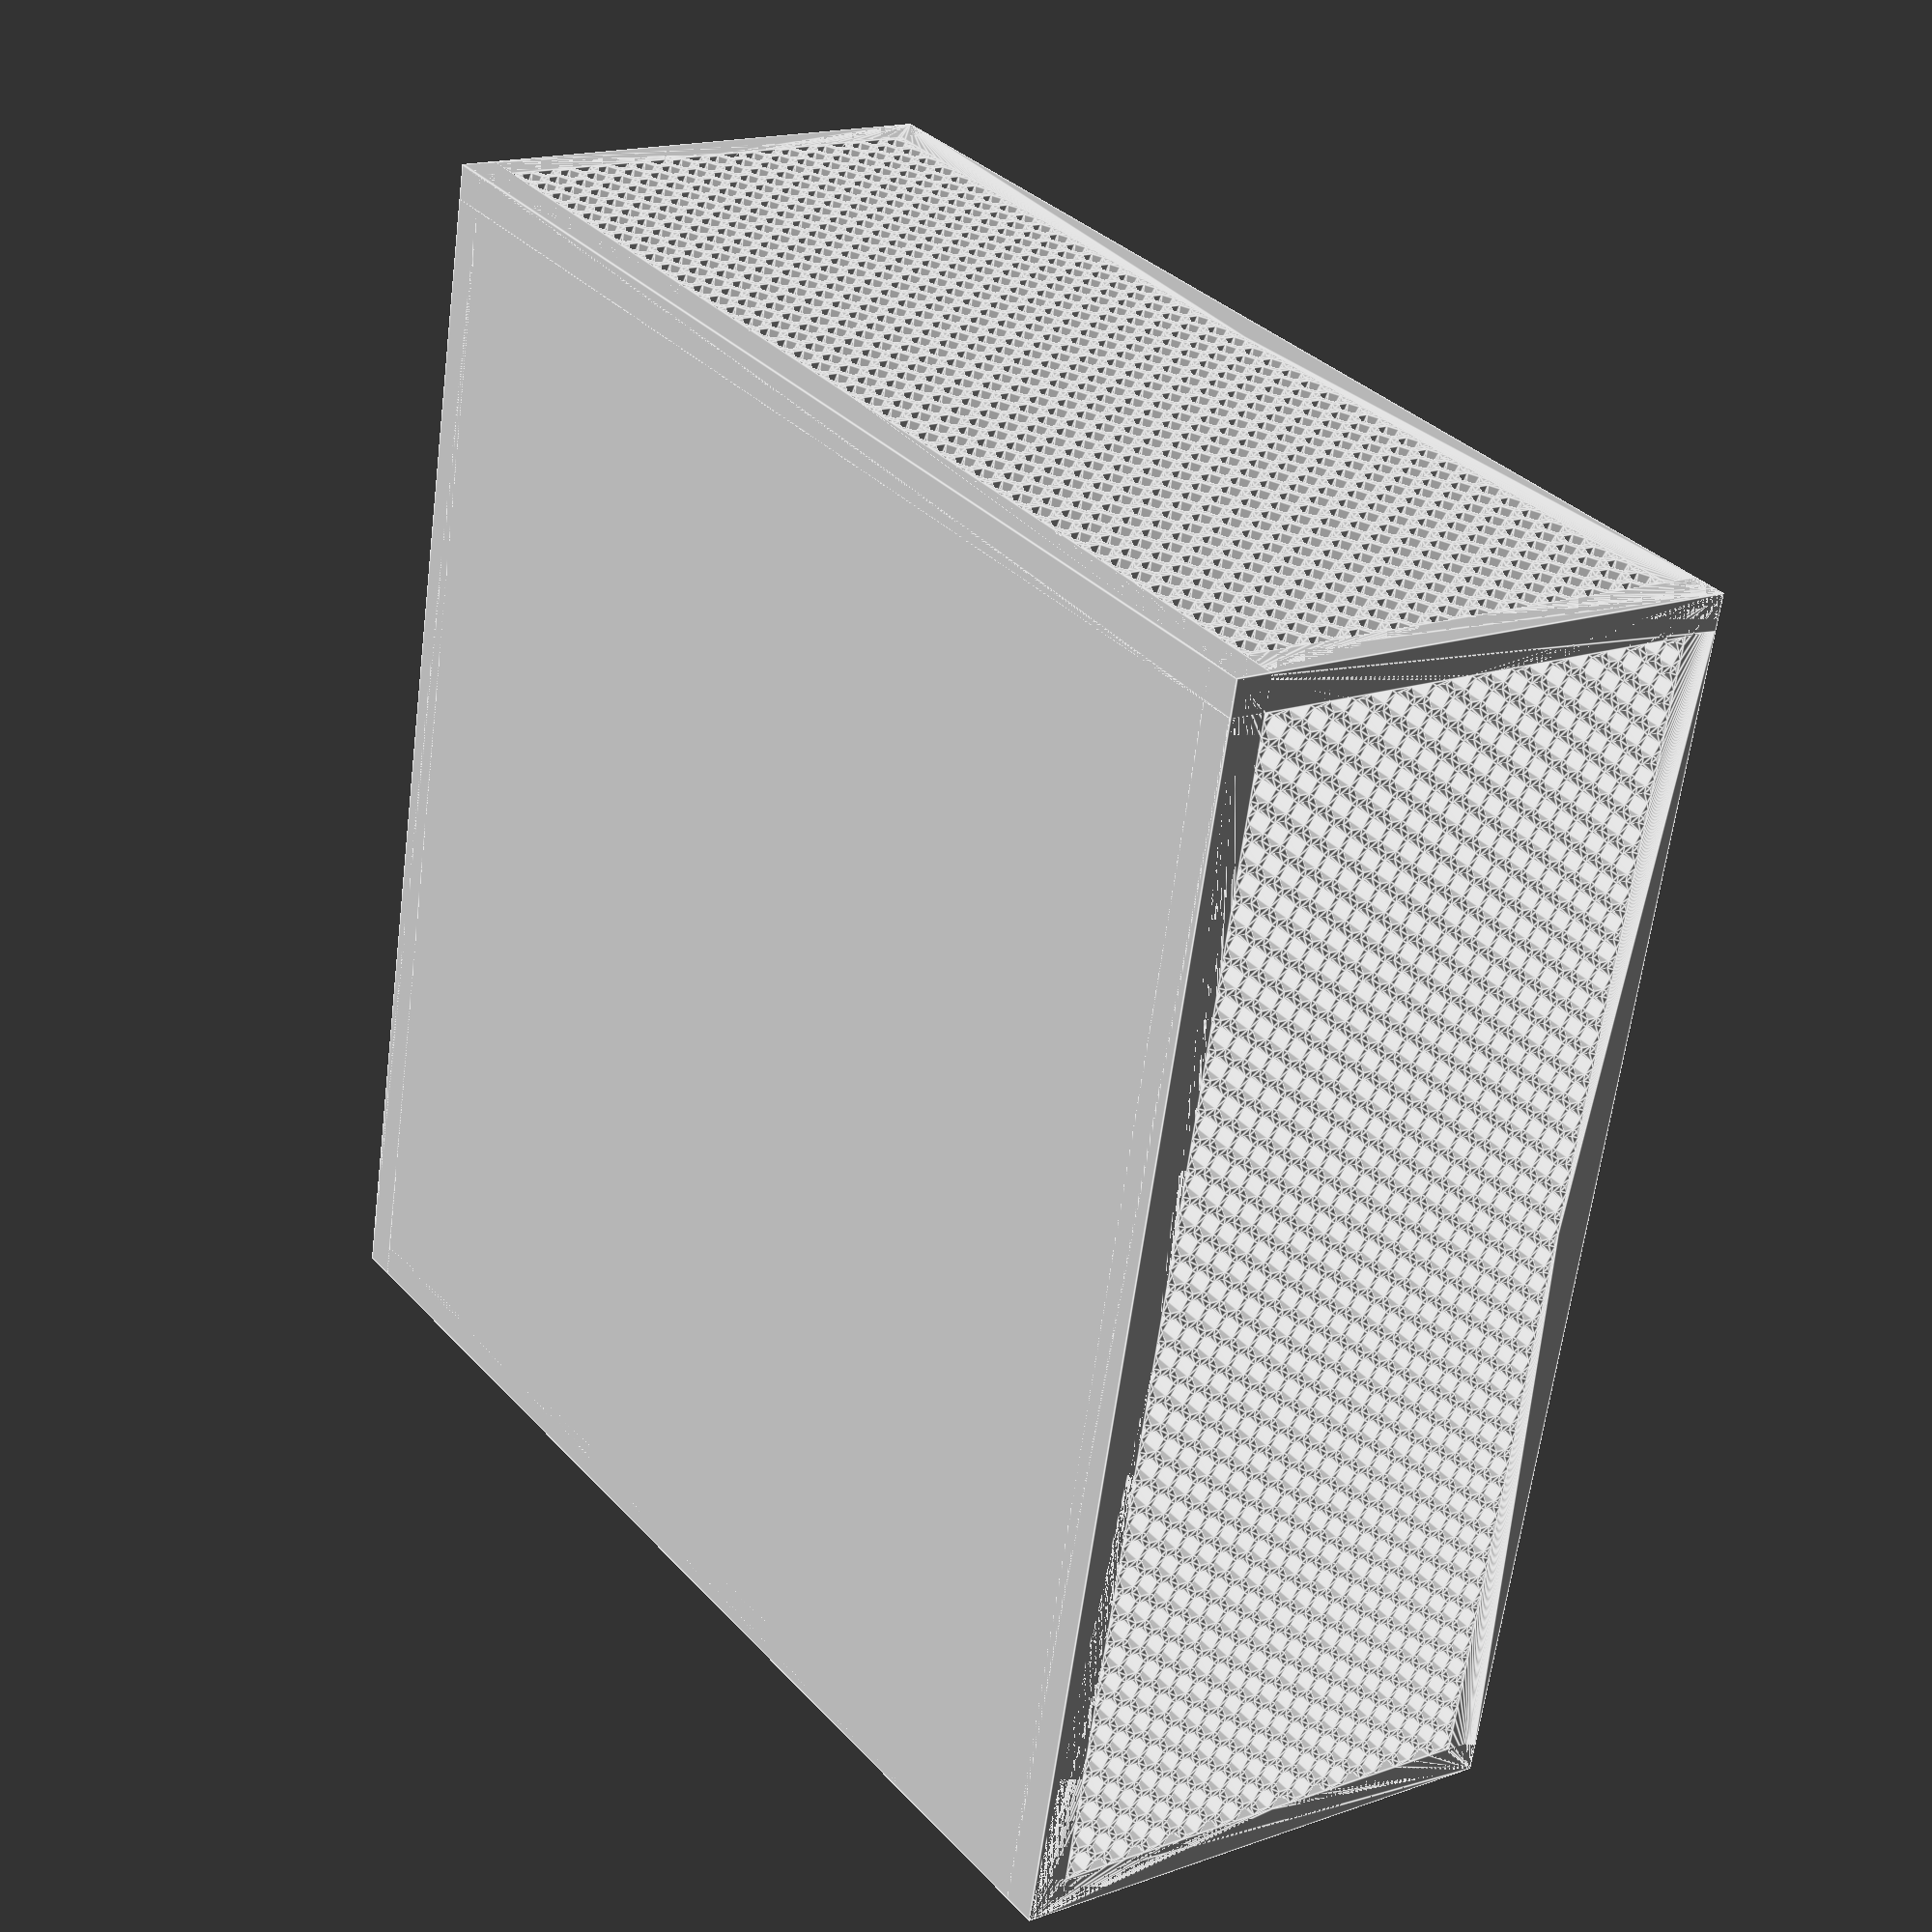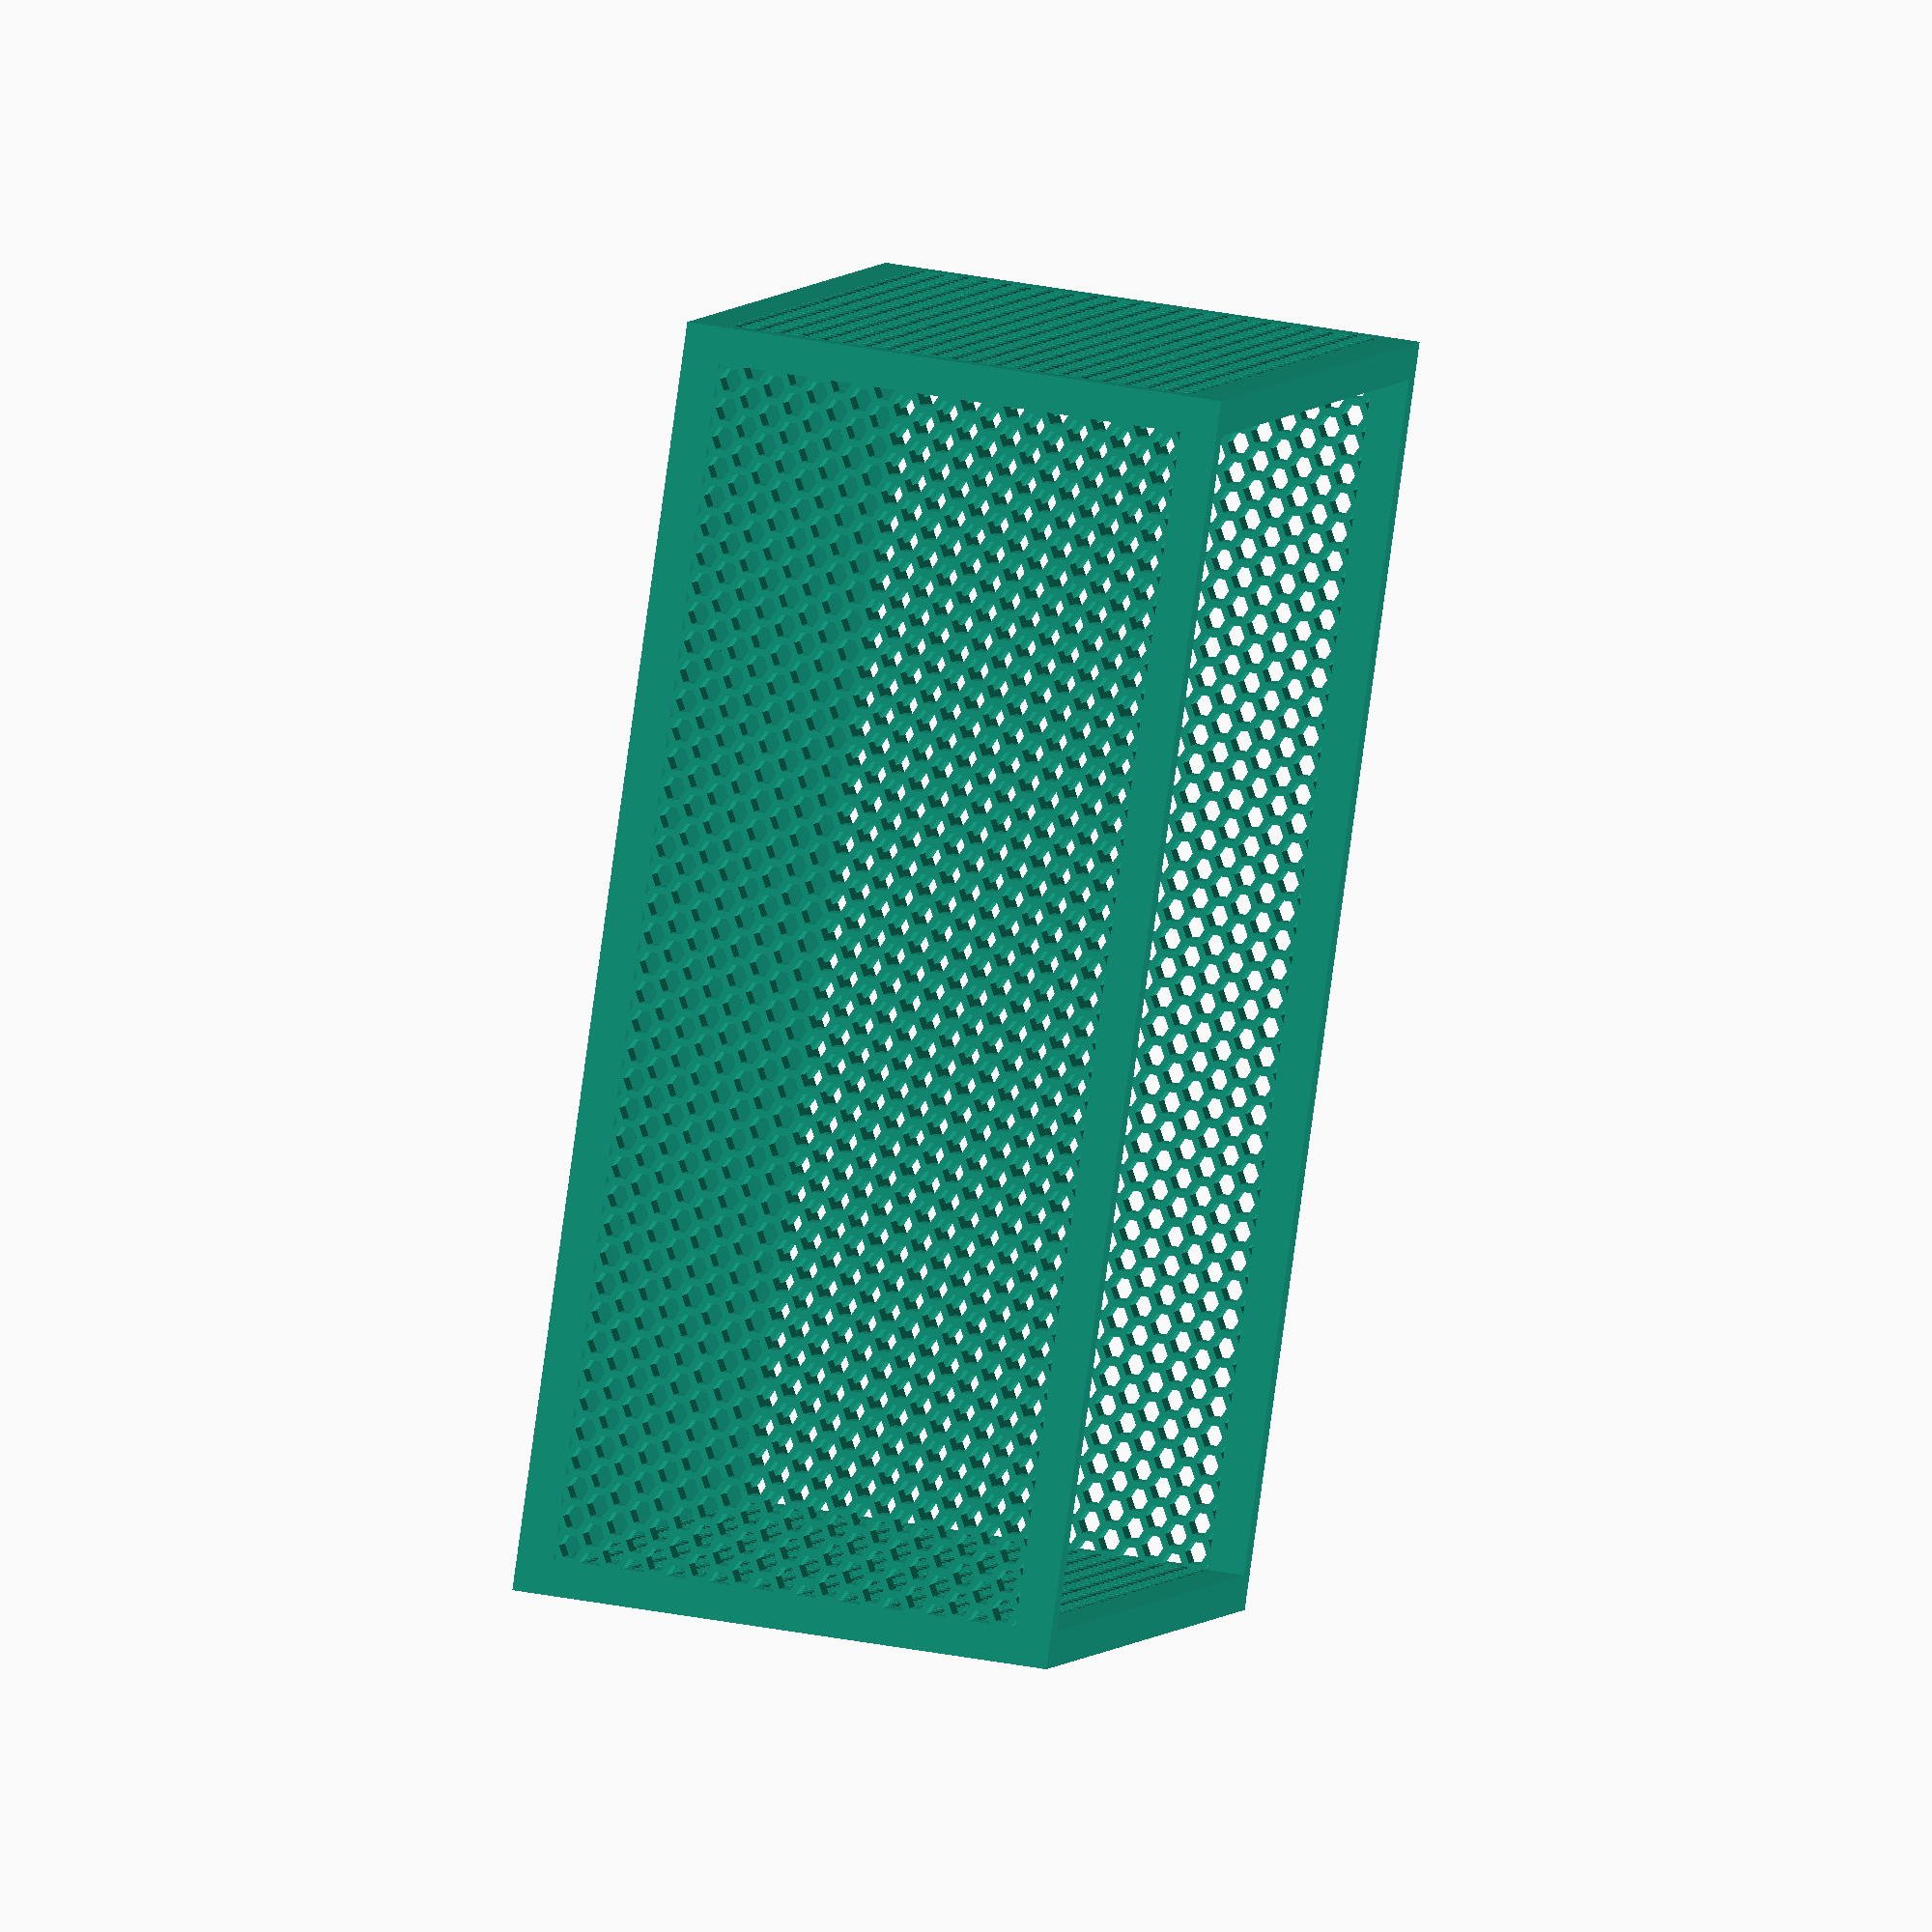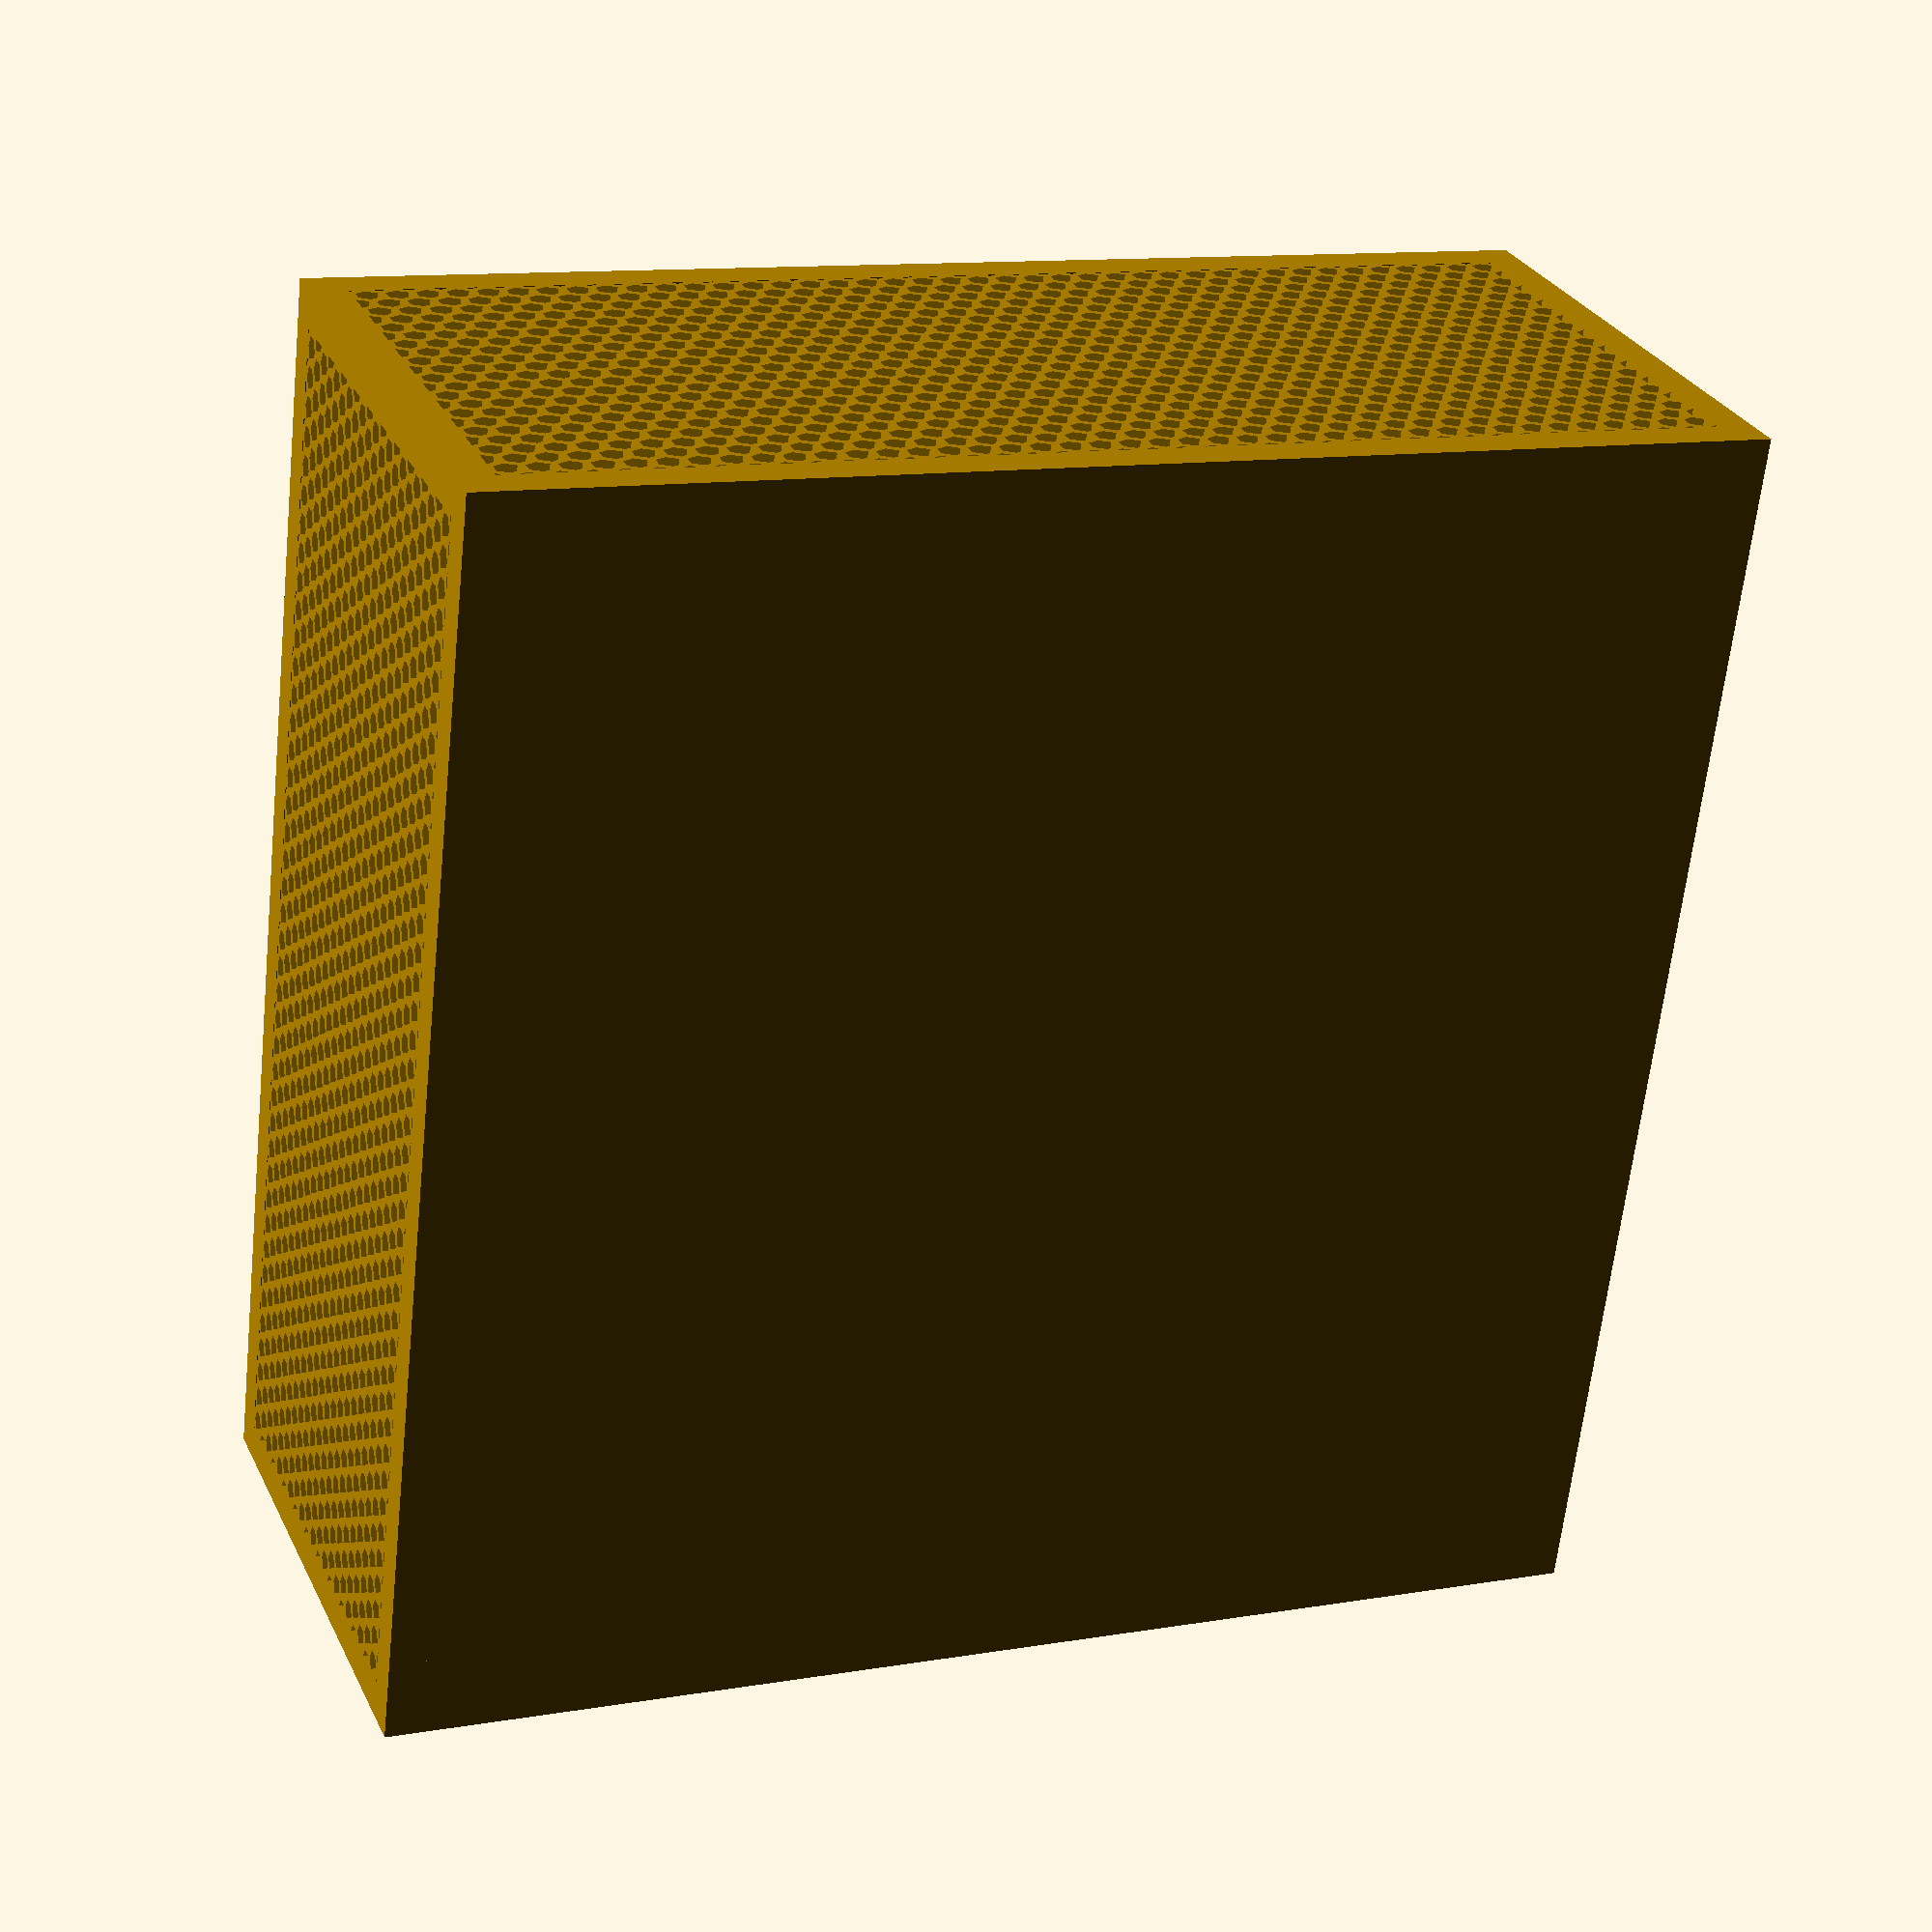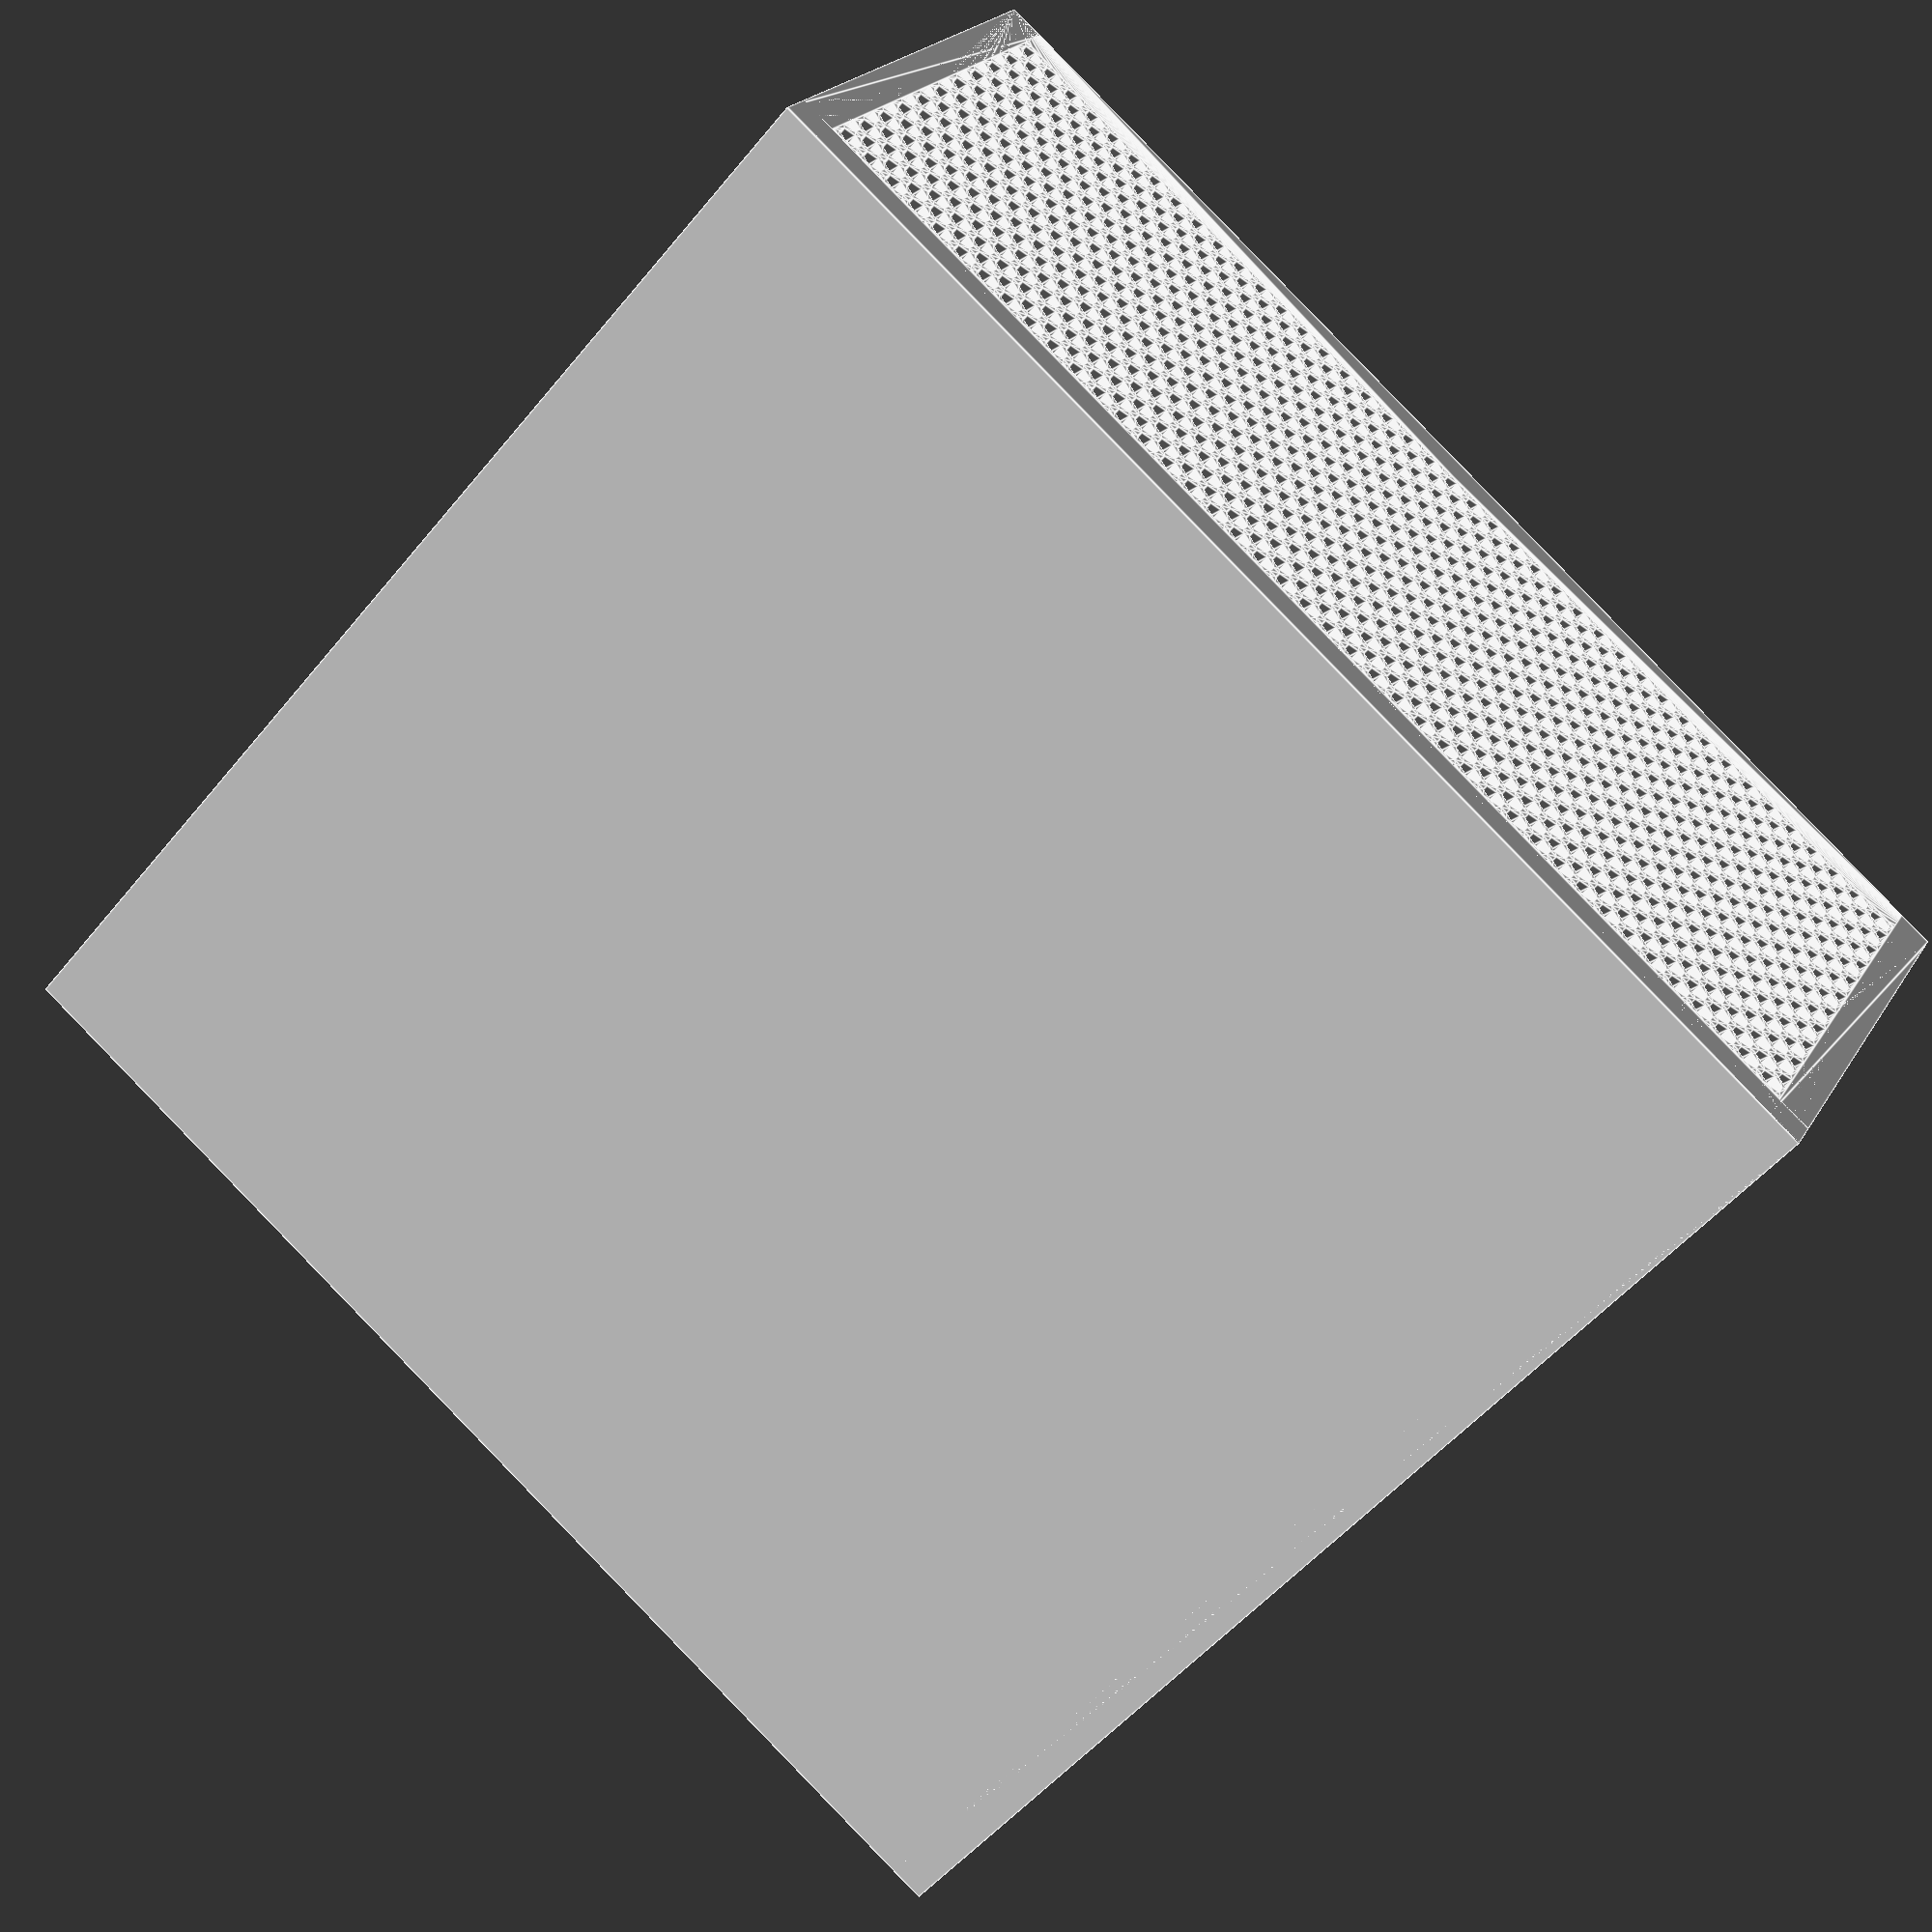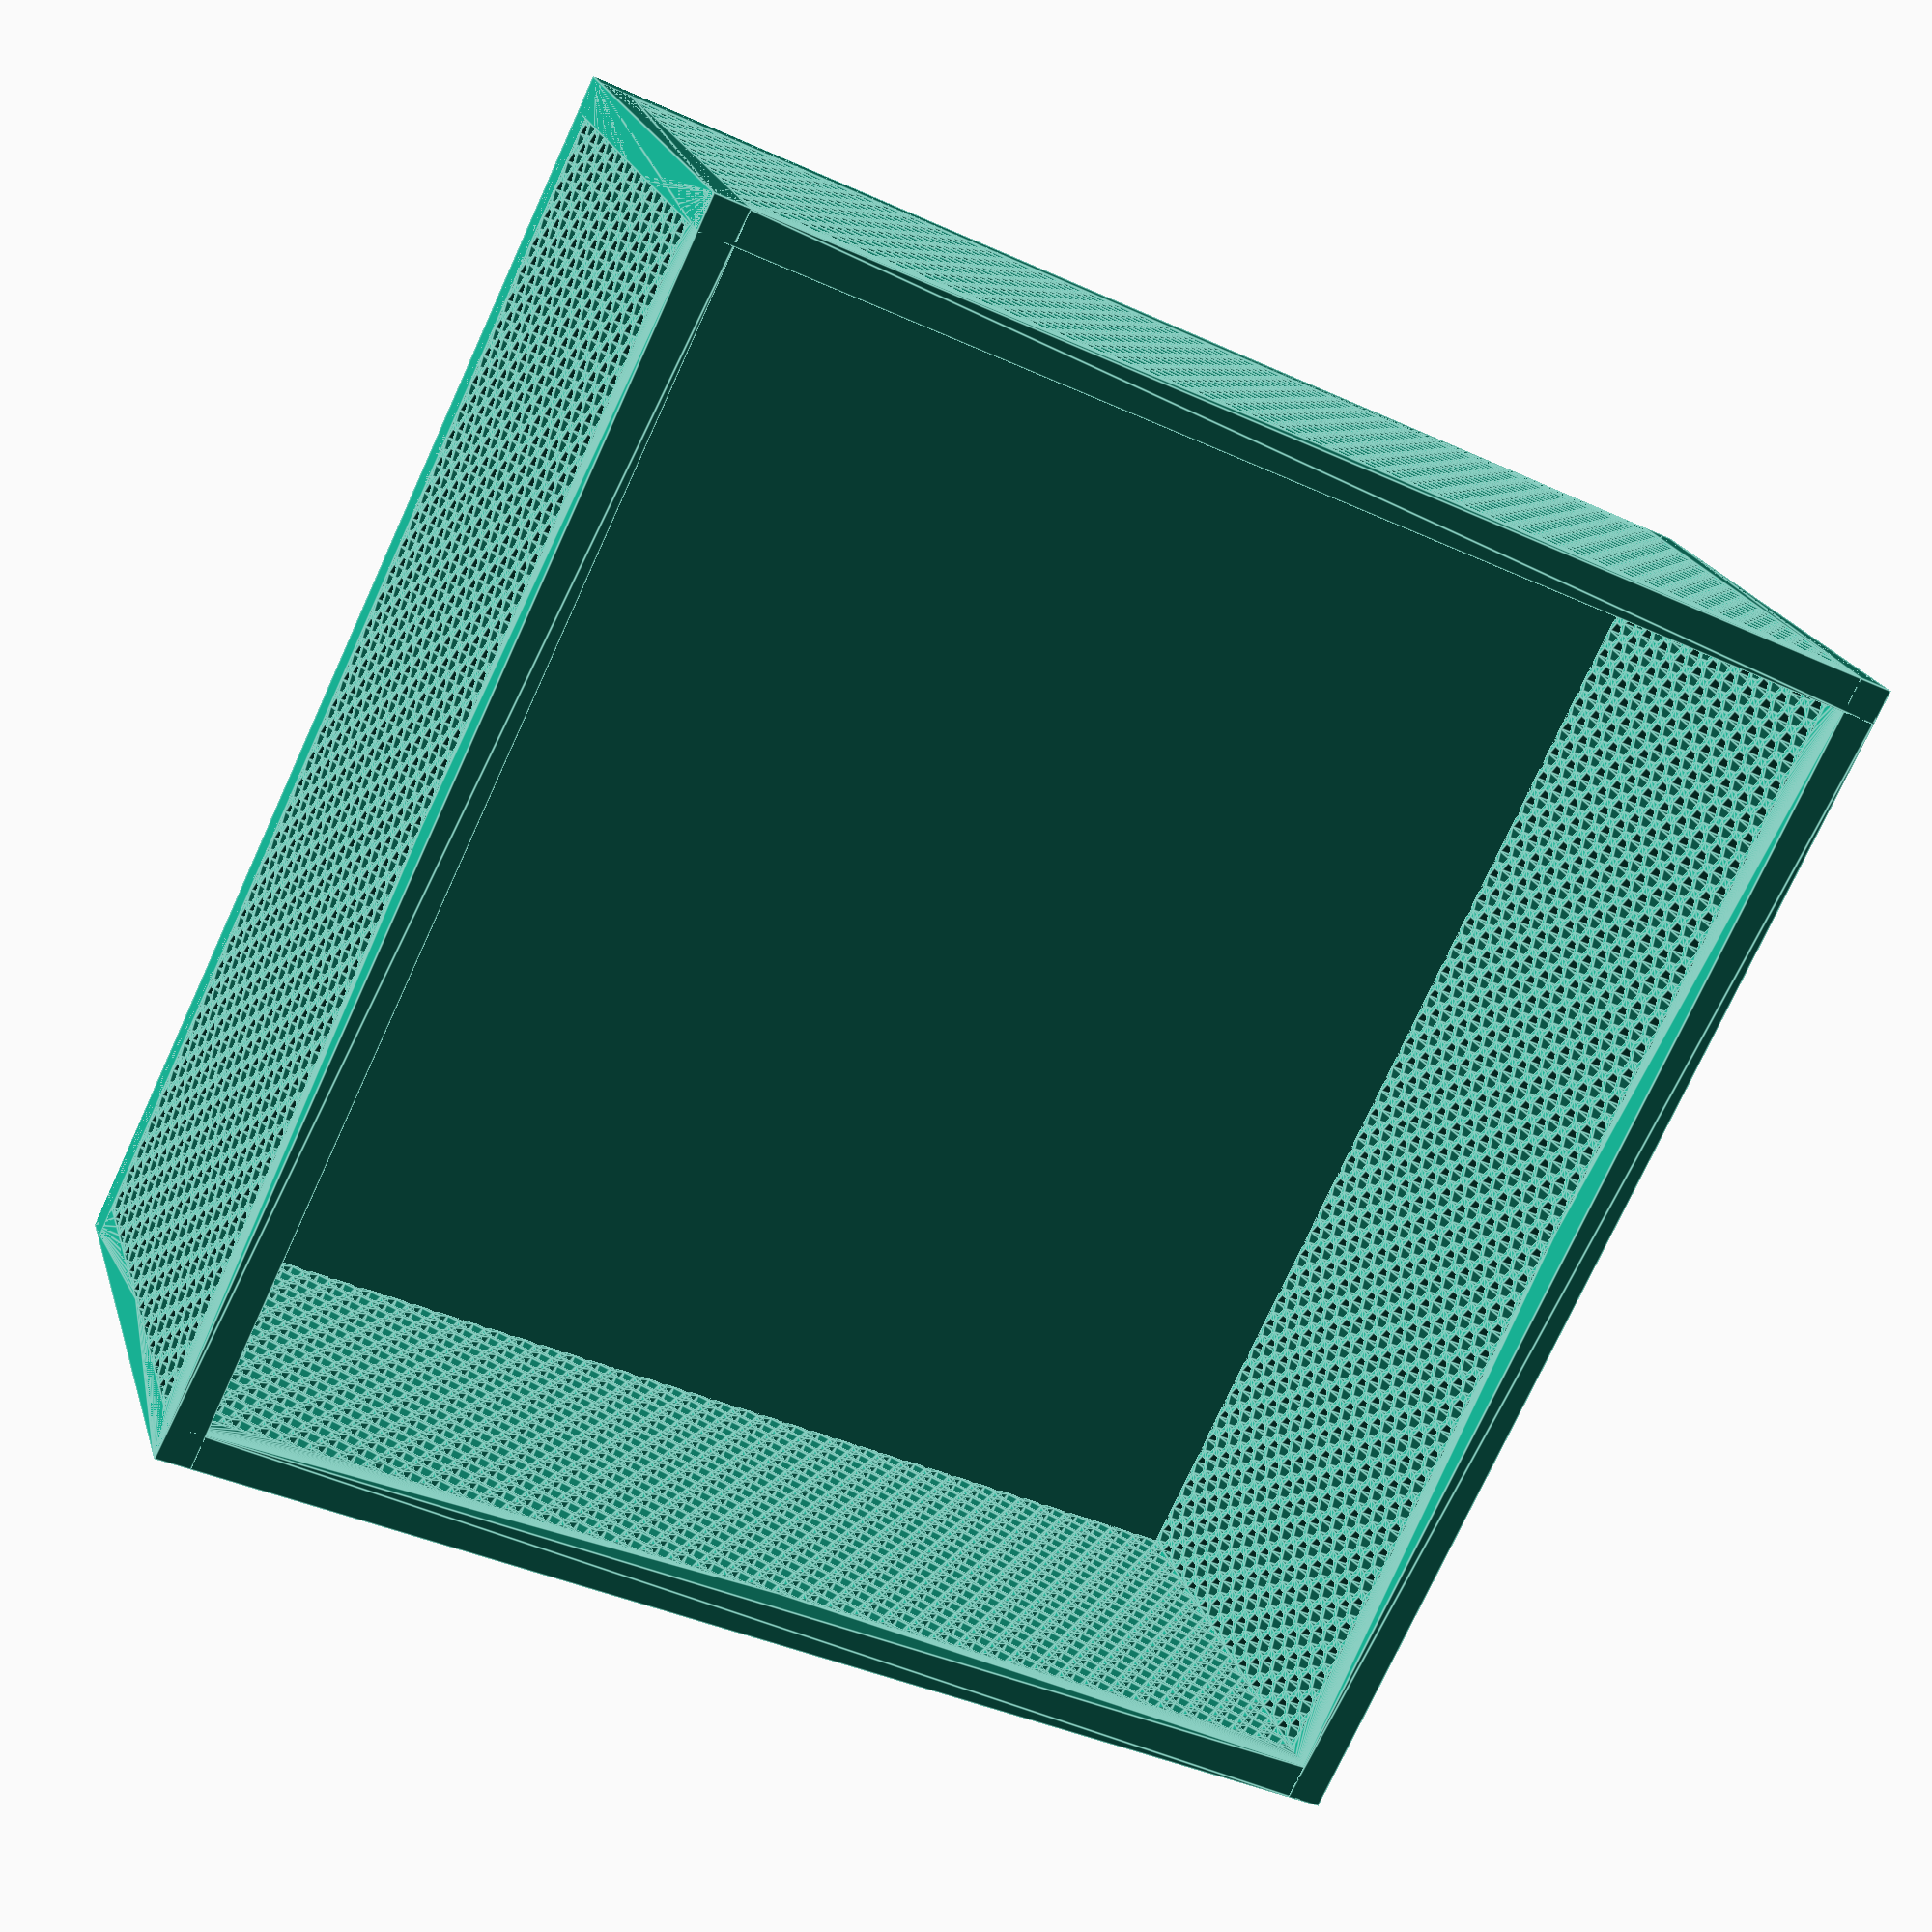
<openscad>
width = 4;
height = 4;
half_width = width / 2;
one_quarter_height = height * 0.25;
three_quarter_height = height * 0.75;

module hexagon(size) {
  points = [
    [half_width, 0],
    [width, one_quarter_height],
    [width, three_quarter_height],
    [half_width, height],
    [0, three_quarter_height],
    [0, one_quarter_height]
  ];
  polygon(points);
}

module inset_hexigon() {
  // #hexagon();
  // translate([-0.5, -0.5, 0]) {
  //   scale([1.25, 1.25, 1]) {
  //     hexagon();
  //   }
  // }
  difference() {
    translate([-0.5, -0.5, 0]) {
      scale([1.25, 1.25, 1]) {
        hexagon();
      }
    }
    translate([0.5, 0.5, 0]) {
      scale([0.75, 0.75, 1]) {
        hexagon();
      }
    }
  }
}

module hexagon_grid() {
  for (y = [0 : 20]) {
    if (y % 2 == 0) {
      for (x = [0 : 40]) {
        translate([x * width, (y * three_quarter_height), 0]) {
          inset_hexigon();
        }
      }
    } else {
      for (x = [0 : 39]) {
        translate([x * width + half_width, (y * three_quarter_height), 0]) {
          inset_hexigon();
        }
      }
    }
  }
}

border_thickness = 5;

// module border() {
//   difference() {
//     translate([-border_thickness, -border_thickness, 0]) {
//       square(
//         [
//           11 * width + border_thickness * 2,
//           11 * three_quarter_height + (border_thickness * 2)
//         ]
//       );
//     }
//     #translate([border_thickness, border_thickness, 0]) {
//       square(
//         [
//           11 * width - border_thickness * 2,
//           11 * three_quarter_height
//         ]
//       );
//     }
//   }
// }

module border() {
  difference() {
    square(
      [
        41 * width + border_thickness * 2,
        21 * three_quarter_height + 1 + border_thickness * 2
      ]
    );
    translate([border_thickness, border_thickness, 0]) {
      square(
        [
          41 * width,
          21 * three_quarter_height + 1
        ]
      );
    }
  }
}

module hex_grid_with_border() {
  border();
  translate([border_thickness, border_thickness, 0]) {
    hexagon_grid();
  }
}

module wall() {
  translate([0, 5, 0]) {
    rotate([90, 0, 0]) {
      linear_extrude(5) {
        hex_grid_with_border();
      }
    }
  }
}

module base() {
  cube(
    [
      41 * width + border_thickness * 2,
      41 * width + border_thickness * 2,
      //41 * three_quarter_height + 1 + border_thickness * 2,
      5
    ]
  );
}

wall();
translate([0, 41 * width + border_thickness, 0]) {
  wall();
}
translate([5, 0, 0]) {
  rotate([0, 0, 90]) {
    wall();
  }
}
translate([41 * width + border_thickness + border_thickness, 0, 0]) {
  rotate([0, 0, 90]) {
    wall();
  }
}
base();


</openscad>
<views>
elev=162.9 azim=257.4 roll=305.4 proj=p view=edges
elev=315.3 azim=41.4 roll=281.9 proj=o view=solid
elev=151.2 azim=353.4 roll=21.7 proj=p view=solid
elev=159.1 azim=138.8 roll=337.7 proj=p view=edges
elev=338.7 azim=25.6 roll=344.8 proj=p view=edges
</views>
